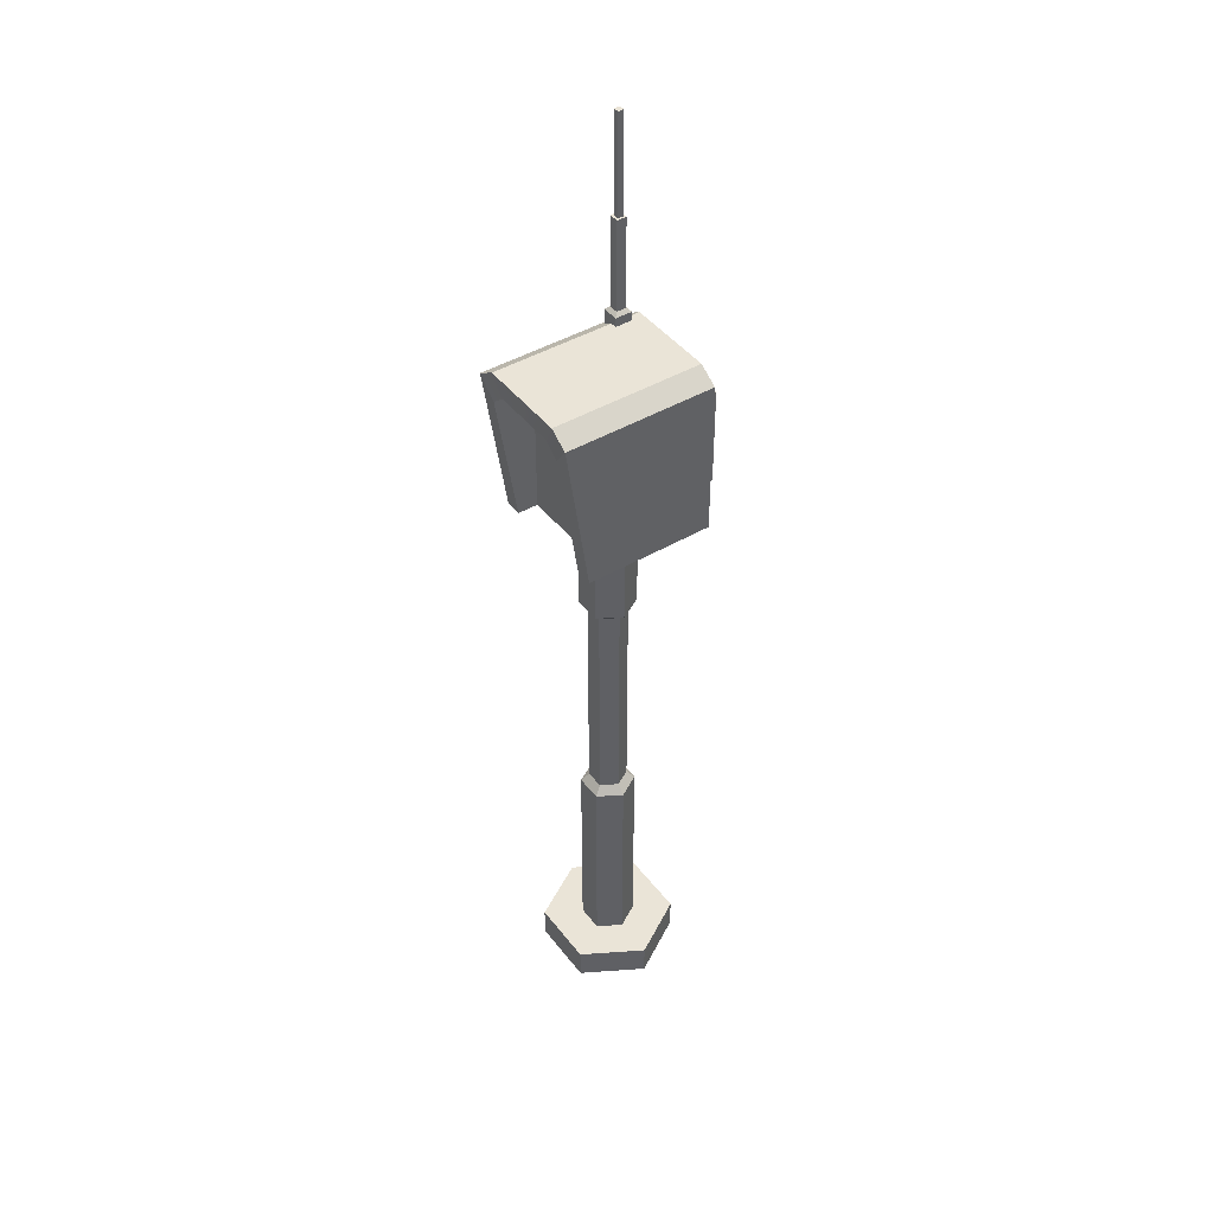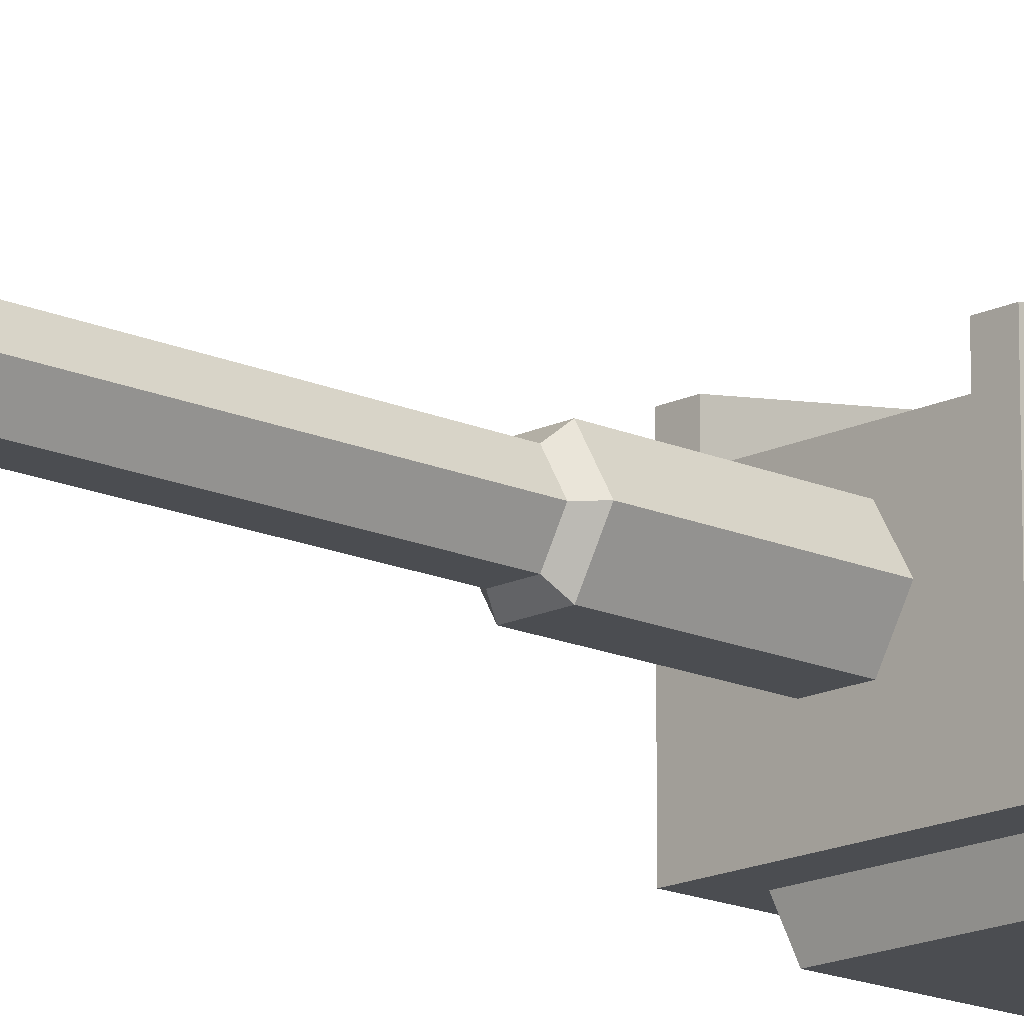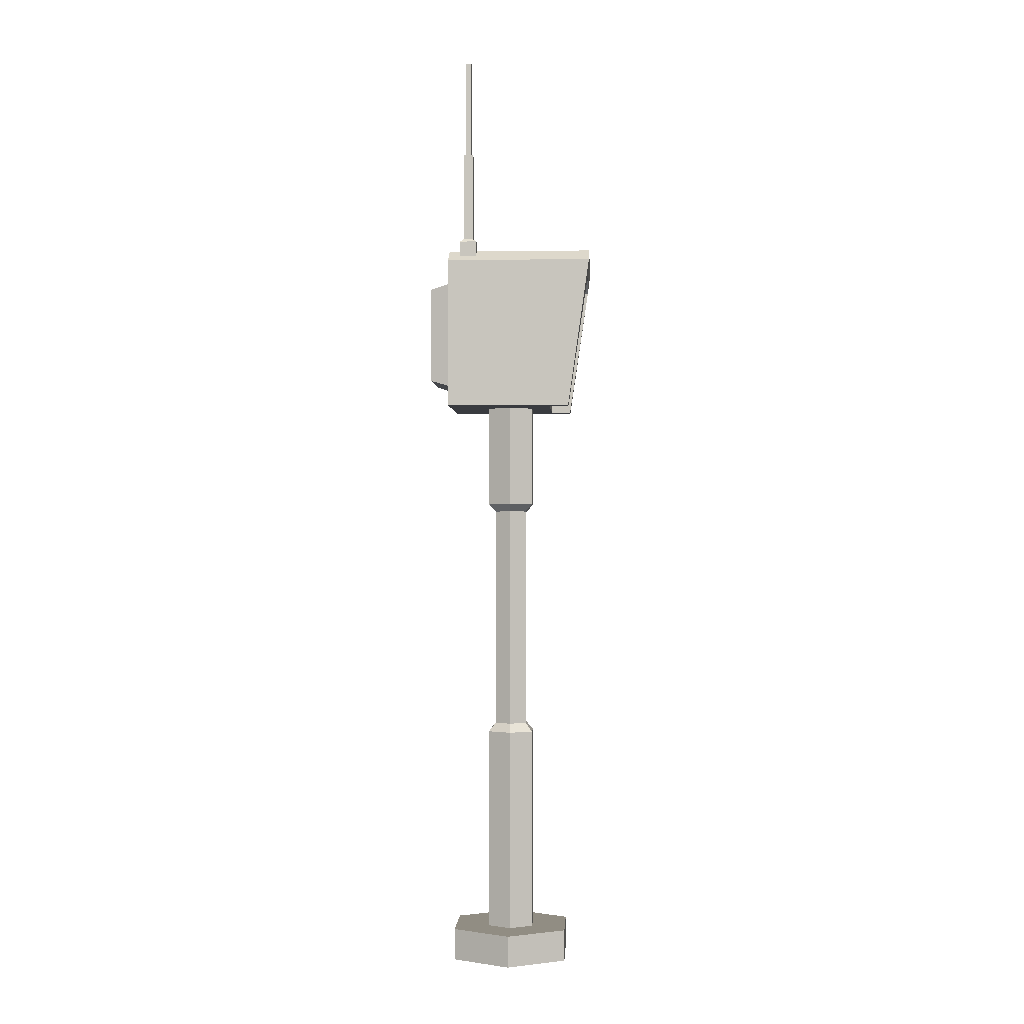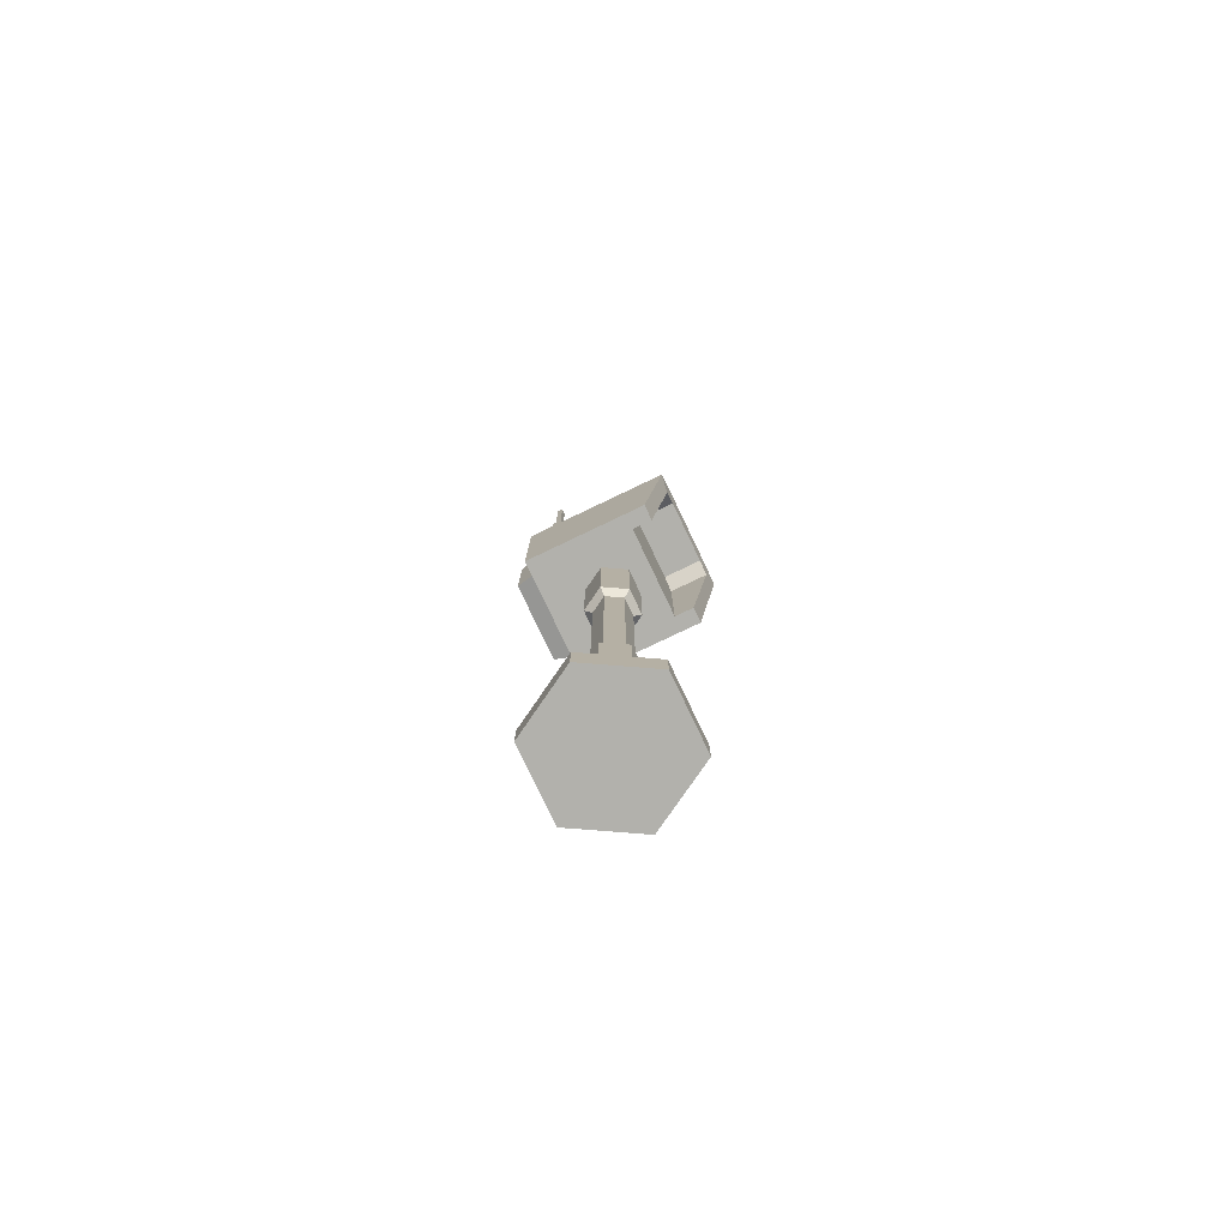
<metadata>
{"format":"obj","ext":"obj","renderer":"f3d","projection":"perspective","resolution":1024,"background":"white","views":[{"elev":43.7,"azim":55.2,"up":"+Y"},{"elev":-15.6,"azim":46.2,"up":"+Z"},{"elev":-1.1,"azim":-87.0,"up":"+Y"},{"elev":-78.9,"azim":-64.5,"up":"+Y"}]}
</metadata>
<code>
g SM_Prop_Meter_01
v 0.08167 1.39 -0.1185
v 0.08167 1.39 -0.07819
v -0.08167 1.39 -0.07819
v -0.08167 1.39 -0.1185
v 0.08167 1.39 -0.1185
v -0.08167 1.39 -0.1185
v -0.1167 1.367 -0.1185
v 0.1167 1.367 -0.1185
v 0.0834 1.327 -0.1185
v -0.0834 1.327 -0.1185
v 0.0834 1.125 -0.1185
v -0.1167 1.085 -0.1185
v 0.1167 1.085 -0.1185
v -0.0834 1.125 -0.1185
v 0.1167 1.367 -0.07819
v 0.1167 1.367 -0.1185
v 0.1167 1.085 -0.1185
v 0.1167 1.085 -0.07819
v -0.1167 1.085 -0.1185
v -0.1167 1.367 -0.1185
v -0.1167 1.367 -0.07819
v -0.1167 1.085 -0.07819
v 0.1167 1.085 0.1149
v 0.08671 1.085 0.1149
v 0.08671 1.329 0.1515
v 0.1167 1.367 0.1555
v -0.1167 1.367 0.1555
v -0.08671 1.329 0.1515
v -0.08671 1.085 0.1149
v -0.1167 1.085 0.1149
v -0.08671 1.085 0.07796
v 0.08671 1.085 0.07796
v 0.07001 1.085 -0.01296
v -0.07001 1.085 -0.01296
v 0.08671 1.085 0.1149
v 0.08671 1.085 0.07796
v 0.08671 1.329 0.07796
v 0.08671 1.329 0.1515
v 0.0607 1.352 0.1515
v 0.0607 1.352 0.07796
v -0.0607 1.352 0.07796
v -0.0607 1.352 0.1515
v -0.08671 1.329 0.1515
v -0.08671 1.329 0.07796
v -0.08671 1.085 0.07796
v -0.08671 1.085 0.1149
v -0.1167 1.367 -0.07819
v -0.1167 1.367 -0.1185
v -0.08167 1.39 -0.1185
v -0.08167 1.39 -0.07819
v -0.0607 1.352 0.1515
v -0.08671 1.329 0.1515
v -0.1167 1.367 0.1555
v -0.08167 1.39 0.1555
v 0.08167 1.39 0.1555
v 0.0607 1.352 0.1515
v 0.1167 1.367 0.1555
v 0.08671 1.329 0.1515
v -0.0607 1.352 0.07796
v -0.08671 1.329 0.07796
v -0.08671 1.329 0.1515
v -0.0607 1.352 0.1515
v -0.08671 1.085 0.07796
v -0.08671 1.329 0.07796
v -0.0607 1.352 0.07796
v 0.0607 1.352 0.07796
v 0.08671 1.085 0.07796
v 0.08671 1.329 0.07796
v 0.08671 1.329 0.1515
v 0.08671 1.329 0.07796
v 0.0607 1.352 0.07796
v 0.0607 1.352 0.1515
v 0.08167 1.39 -0.1185
v 0.1167 1.367 -0.1185
v 0.1167 1.367 -0.07819
v 0.08167 1.39 -0.07819
v -0.1167 1.367 -0.07819
v -0.1167 1.367 -0.01296
v -0.1167 1.085 -0.01296
v -0.1167 1.085 -0.07819
v -0.1167 1.367 -0.01296
v -0.1167 1.367 -0.07819
v -0.08167 1.39 -0.07819
v -0.08167 1.39 -0.01296
v 0.08167 1.39 -0.07819
v 0.08167 1.39 -0.01296
v -0.08167 1.39 -0.01296
v -0.08167 1.39 -0.07819
v 0.1167 1.367 -0.07819
v 0.1167 1.367 -0.01296
v 0.08167 1.39 -0.01296
v 0.08167 1.39 -0.07819
v 0.1167 1.367 -0.01296
v 0.1167 1.367 -0.07819
v 0.1167 1.085 -0.07819
v 0.1167 1.085 -0.01296
v -0.1167 1.367 -0.01296
v -0.1167 1.367 0.1555
v -0.1167 1.085 0.1149
v -0.1167 1.085 -0.01296
v -0.1167 1.367 0.1555
v -0.1167 1.367 -0.01296
v -0.08167 1.39 -0.01296
v -0.08167 1.39 0.1555
v 0.08167 1.39 -0.01296
v 0.08167 1.39 0.1555
v -0.08167 1.39 0.1555
v -0.08167 1.39 -0.01296
v 0.1167 1.367 -0.01296
v 0.1167 1.367 0.1555
v 0.08167 1.39 0.1555
v 0.08167 1.39 -0.01296
v 0.1167 1.085 0.1149
v 0.1167 1.367 0.1555
v 0.1167 1.367 -0.01296
v 0.1167 1.085 -0.01296
v -0.07425 1.316 -0.1555
v -0.07425 1.136 -0.1555
v 0.07425 1.136 -0.1555
v 0.07425 1.316 -0.1555
v 0.1167 1.085 -0.1185
v -0.1167 1.085 -0.1185
v -0.1167 1.085 -0.07819
v 0.1167 1.085 -0.07819
v -0.1167 1.085 -0.07819
v -0.1167 1.085 -0.01296
v -0.07001 1.085 -0.01296
v 0.07001 1.085 -0.01296
v 0.1167 1.085 -0.07819
v 0.1167 1.085 -0.01296
v -0.08671 1.085 0.07796
v -0.07001 1.085 -0.01296
v -0.1167 1.085 -0.01296
v -0.1167 1.085 0.1149
v -0.08671 1.085 0.1149
v 0.1167 1.085 0.1149
v 0.1167 1.085 -0.01296
v 0.07001 1.085 -0.01296
v 0.08671 1.085 0.07796
v 0.08671 1.085 0.1149
v -0.04921 1.085 -0.001787
v 0 1.085 -0.001787
v -0.02461 1.085 0.04083
v -0.02461 1.085 -0.04441
v 0.02461 1.085 -0.04441
v 0.04921 1.085 -0.001787
v 0.02461 1.085 0.04083
v 0 1.085 -0.001787
v -0.02461 1.085 0.04083
v -0.06213 0 -0.1094
v -0.06213 0.05913 -0.1094
v -0.1243 0.05913 -0.001787
v -0.1243 0 -0.001787
v -0.1243 0 -0.001787
v -0.1243 0.05913 -0.001787
v -0.06213 0.05913 0.1058
v -0.06213 0 0.1058
v -0.06213 0 0.1058
v -0.06213 0.05913 0.1058
v 0.06213 0.05913 0.1058
v 0.06213 0 0.1058
v 0.06213 0 0.1058
v 0.06213 0.05913 0.1058
v 0.1243 0.05913 -0.001787
v 0.1243 0 -0.001787
v 0.1243 0 -0.001787
v 0.1243 0.05913 -0.001787
v 0.06213 0.05913 -0.1094
v 0.06213 0 -0.1094
v 0.06213 0 -0.1094
v 0.06213 0.05913 -0.1094
v -0.06213 0.05913 -0.1094
v -0.06213 0 -0.1094
v 0.02461 0.05913 0.04083
v 0.02461 0.4428 0.04083
v 0.04921 0.4428 -0.001787
v 0.04921 0.05913 -0.001787
v -0.02461 0.05913 0.04083
v -0.02461 0.4428 0.04083
v 0.02461 0.4428 0.04083
v 0.02461 0.05913 0.04083
v -0.04921 0.05913 -0.001787
v -0.04921 0.4428 -0.001787
v -0.02461 0.4428 0.04083
v -0.02461 0.05913 0.04083
v -0.02461 0.05913 -0.04441
v -0.02461 0.4428 -0.04441
v -0.04921 0.4428 -0.001787
v -0.04921 0.05913 -0.001787
v 0.02461 0.05913 -0.04441
v 0.02461 0.4428 -0.04441
v -0.02461 0.4428 -0.04441
v -0.02461 0.05913 -0.04441
v 0.04921 0.05913 -0.001787
v 0.04921 0.4428 -0.001787
v 0.02461 0.4428 -0.04441
v 0.02461 0.05913 -0.04441
v 0.01722 0.8798 0.02804
v 0.02461 0.8937 0.04083
v 0.04921 0.8937 -0.001787
v 0.03444 0.8798 -0.001787
v -0.01722 0.8798 0.02804
v -0.02461 0.8937 0.04083
v 0.02461 0.8937 0.04083
v 0.01722 0.8798 0.02804
v -0.03444 0.8798 -0.001787
v -0.04921 0.8937 -0.001787
v -0.02461 0.8937 0.04083
v -0.01722 0.8798 0.02804
v -0.01722 0.8798 -0.03161
v -0.02461 0.8937 -0.04441
v -0.04921 0.8937 -0.001787
v -0.03444 0.8798 -0.001787
v 0.01722 0.8798 -0.03161
v 0.02461 0.8937 -0.04441
v -0.02461 0.8937 -0.04441
v -0.01722 0.8798 -0.03161
v 0.03444 0.8798 -0.001787
v 0.04921 0.8937 -0.001787
v 0.02461 0.8937 -0.04441
v 0.01722 0.8798 -0.03161
v 0.02461 0.8937 0.04083
v 0.02461 1.085 0.04083
v 0.04921 1.085 -0.001787
v 0.04921 0.8937 -0.001787
v -0.02461 0.8937 0.04083
v -0.02461 1.085 0.04083
v 0.02461 1.085 0.04083
v 0.02461 0.8937 0.04083
v -0.04921 0.8937 -0.001787
v -0.04921 1.085 -0.001787
v -0.02461 1.085 0.04083
v -0.02461 0.8937 0.04083
v -0.02461 0.8937 -0.04441
v -0.02461 1.085 -0.04441
v -0.04921 1.085 -0.001787
v -0.04921 0.8937 -0.001787
v 0.02461 0.8937 -0.04441
v 0.02461 1.085 -0.04441
v -0.02461 1.085 -0.04441
v -0.02461 0.8937 -0.04441
v 0.04921 0.8937 -0.001787
v 0.04921 1.085 -0.001787
v 0.02461 1.085 -0.04441
v 0.02461 0.8937 -0.04441
v -0.01722 0.4592 -0.03161
v -0.01722 0.8798 -0.03161
v -0.03444 0.8798 -0.001787
v -0.03444 0.4592 -0.001787
v -0.03444 0.4592 -0.001787
v -0.03444 0.8798 -0.001787
v -0.01722 0.8798 0.02804
v -0.01722 0.4592 0.02804
v -0.01722 0.4592 0.02804
v -0.01722 0.8798 0.02804
v 0.01722 0.8798 0.02804
v 0.01722 0.4592 0.02804
v 0.01722 0.4592 0.02804
v 0.01722 0.8798 0.02804
v 0.03444 0.8798 -0.001787
v 0.03444 0.4592 -0.001787
v 0.03444 0.4592 -0.001787
v 0.03444 0.8798 -0.001787
v 0.01722 0.8798 -0.03161
v 0.01722 0.4592 -0.03161
v 0.01722 0.4592 -0.03161
v 0.01722 0.8798 -0.03161
v -0.01722 0.8798 -0.03161
v -0.01722 0.4592 -0.03161
v -0.02461 0.4428 -0.04441
v -0.01722 0.4592 -0.03161
v -0.03444 0.4592 -0.001787
v -0.04921 0.4428 -0.001787
v -0.04921 0.4428 -0.001787
v -0.03444 0.4592 -0.001787
v -0.01722 0.4592 0.02804
v -0.02461 0.4428 0.04083
v -0.02461 0.4428 0.04083
v -0.01722 0.4592 0.02804
v 0.01722 0.4592 0.02804
v 0.02461 0.4428 0.04083
v 0.02461 0.4428 0.04083
v 0.01722 0.4592 0.02804
v 0.03444 0.4592 -0.001787
v 0.04921 0.4428 -0.001787
v 0.04921 0.4428 -0.001787
v 0.03444 0.4592 -0.001787
v 0.01722 0.4592 -0.03161
v 0.02461 0.4428 -0.04441
v 0.02461 0.4428 -0.04441
v 0.01722 0.4592 -0.03161
v -0.01722 0.4592 -0.03161
v -0.02461 0.4428 -0.04441
v -0.0834 1.327 -0.1185
v -0.07425 1.316 -0.1555
v 0.07425 1.316 -0.1555
v 0.0834 1.327 -0.1185
v 0.0834 1.327 -0.1185
v 0.07425 1.316 -0.1555
v 0.07425 1.136 -0.1555
v 0.0834 1.125 -0.1185
v 0.0834 1.125 -0.1185
v 0.07425 1.136 -0.1555
v -0.07425 1.136 -0.1555
v -0.0834 1.125 -0.1185
v -0.0834 1.125 -0.1185
v -0.07425 1.136 -0.1555
v -0.07425 1.316 -0.1555
v -0.0834 1.327 -0.1185
v -0.1014 1.367 -0.06499
v -0.1014 1.406 -0.06499
v -0.07019 1.406 -0.06499
v -0.07019 1.367 -0.06499
v -0.09107 1.758 -0.0753
v -0.09107 1.758 -0.08587
v -0.08049 1.758 -0.08587
v -0.08049 1.758 -0.0753
v -0.1014 1.406 -0.09618
v -0.1014 1.367 -0.09618
v -0.07019 1.367 -0.09618
v -0.07019 1.406 -0.09618
v -0.1014 1.367 -0.09618
v -0.1014 1.367 -0.06499
v -0.07019 1.367 -0.06499
v -0.07019 1.367 -0.09618
v -0.07019 1.367 -0.06499
v -0.07019 1.406 -0.06499
v -0.07019 1.406 -0.09618
v -0.07019 1.367 -0.09618
v -0.1014 1.367 -0.09618
v -0.1014 1.406 -0.09618
v -0.1014 1.406 -0.06499
v -0.1014 1.367 -0.06499
v -0.1014 1.406 -0.09618
v -0.09453 1.412 -0.08933
v -0.09453 1.412 -0.07184
v -0.1014 1.406 -0.06499
v -0.09453 1.412 -0.08933
v -0.1014 1.406 -0.09618
v -0.07019 1.406 -0.09618
v -0.07703 1.412 -0.08933
v -0.07019 1.406 -0.06499
v -0.07703 1.412 -0.07184
v -0.07703 1.412 -0.08933
v -0.07019 1.406 -0.09618
v -0.1014 1.406 -0.06499
v -0.09453 1.412 -0.07184
v -0.07703 1.412 -0.07184
v -0.07019 1.406 -0.06499
v -0.09453 1.412 -0.08933
v -0.09453 1.578 -0.08933
v -0.09453 1.578 -0.07184
v -0.09453 1.412 -0.07184
v -0.09453 1.578 -0.08933
v -0.09453 1.412 -0.08933
v -0.07703 1.412 -0.08933
v -0.07703 1.578 -0.08933
v -0.07703 1.412 -0.07184
v -0.07703 1.578 -0.07184
v -0.07703 1.578 -0.08933
v -0.07703 1.412 -0.08933
v -0.09453 1.412 -0.07184
v -0.09453 1.578 -0.07184
v -0.07703 1.578 -0.07184
v -0.07703 1.412 -0.07184
v -0.09107 1.578 -0.0753
v -0.09107 1.758 -0.0753
v -0.08049 1.758 -0.0753
v -0.08049 1.578 -0.0753
v -0.08049 1.578 -0.0753
v -0.08049 1.758 -0.0753
v -0.08049 1.758 -0.08587
v -0.08049 1.578 -0.08587
v -0.08049 1.578 -0.08587
v -0.08049 1.758 -0.08587
v -0.09107 1.758 -0.08587
v -0.09107 1.578 -0.08587
v -0.09107 1.578 -0.08587
v -0.09107 1.758 -0.08587
v -0.09107 1.758 -0.0753
v -0.09107 1.578 -0.0753
v -0.06213 0 -0.1094
v 0 0 -0.001787
v 0.06213 0 -0.1094
v -0.1243 0 -0.001787
v 0.1243 0 -0.001787
v -0.06213 0 0.1058
v 0.06213 0 0.1058
v 0.06213 0.05913 -0.1094
v -0.02461 0.05913 -0.04441
v -0.06213 0.05913 -0.1094
v 0.02461 0.05913 -0.04441
v -0.04921 0.05913 -0.001787
v 0.1243 0.05913 -0.001787
v -0.1243 0.05913 -0.001787
v 0.04921 0.05913 -0.001787
v -0.02461 0.05913 0.04083
v 0.06213 0.05913 0.1058
v -0.06213 0.05913 0.1058
v 0.02461 0.05913 0.04083
v -0.09453 1.578 -0.07184
v -0.09107 1.578 -0.0753
v -0.08049 1.578 -0.0753
v -0.07703 1.578 -0.07184
v -0.09453 1.578 -0.08933
v -0.08049 1.578 -0.08587
v -0.09107 1.578 -0.08587
v -0.07703 1.578 -0.08933
g SM_Prop_Meter_01_0
f 3 2 1
f 4 3 1
f 7 6 5
f 8 7 5
f 8 9 7
f 9 10 7
f 11 9 8
f 7 10 12
f 13 11 8
f 10 14 12
f 14 11 13
f 12 14 13
f 17 16 15
f 18 17 15
f 21 20 19
f 22 21 19
f 25 24 23
f 26 25 23
f 29 28 27
f 30 29 27
f 33 32 31
f 34 33 31
f 37 36 35
f 38 37 35
f 41 40 39
f 42 41 39
f 45 44 43
f 46 45 43
f 49 48 47
f 50 49 47
f 53 52 51
f 54 53 51
f 54 51 55
f 51 56 55
f 55 56 57
f 56 58 57
f 61 60 59
f 62 61 59
f 65 64 63
f 65 63 66
f 63 67 66
f 67 68 66
f 71 70 69
f 72 71 69
f 75 74 73
f 76 75 73
f 79 78 77
f 80 79 77
f 83 82 81
f 84 83 81
f 87 86 85
f 88 87 85
f 91 90 89
f 92 91 89
f 95 94 93
f 96 95 93
f 99 98 97
f 100 99 97
f 103 102 101
f 104 103 101
f 107 106 105
f 108 107 105
f 111 110 109
f 112 111 109
f 115 114 113
f 116 115 113
f 119 118 117
f 120 119 117
f 123 122 121
f 124 123 121
f 127 126 125
f 128 127 125
f 129 128 125
f 129 130 128
f 133 132 131
f 131 134 133
f 131 135 134
f 138 137 136
f 136 139 138
f 136 140 139
f 143 142 141
f 141 142 144
f 144 142 145
f 145 142 146
f 146 148 147
f 147 148 149
f 152 151 150
f 153 152 150
f 156 155 154
f 157 156 154
f 160 159 158
f 161 160 158
f 164 163 162
f 165 164 162
f 168 167 166
f 169 168 166
f 172 171 170
f 173 172 170
f 176 175 174
f 177 176 174
f 180 179 178
f 181 180 178
f 184 183 182
f 185 184 182
f 188 187 186
f 189 188 186
f 192 191 190
f 193 192 190
f 196 195 194
f 197 196 194
f 200 199 198
f 201 200 198
f 204 203 202
f 205 204 202
f 208 207 206
f 209 208 206
f 212 211 210
f 213 212 210
f 216 215 214
f 217 216 214
f 220 219 218
f 221 220 218
f 224 223 222
f 225 224 222
f 228 227 226
f 229 228 226
f 232 231 230
f 233 232 230
f 236 235 234
f 237 236 234
f 240 239 238
f 241 240 238
f 244 243 242
f 245 244 242
f 248 247 246
f 249 248 246
f 252 251 250
f 253 252 250
f 256 255 254
f 257 256 254
f 260 259 258
f 261 260 258
f 264 263 262
f 265 264 262
f 268 267 266
f 269 268 266
f 272 271 270
f 273 272 270
f 276 275 274
f 277 276 274
f 280 279 278
f 281 280 278
f 284 283 282
f 285 284 282
f 288 287 286
f 289 288 286
f 292 291 290
f 293 292 290
f 296 295 294
f 297 296 294
f 300 299 298
f 301 300 298
f 304 303 302
f 305 304 302
f 308 307 306
f 309 308 306
f 312 311 310
f 313 312 310
f 316 315 314
f 317 316 314
f 320 319 318
f 321 320 318
f 324 323 322
f 325 324 322
f 328 327 326
f 329 328 326
f 332 331 330
f 333 332 330
f 336 335 334
f 337 336 334
f 340 339 338
f 341 340 338
f 344 343 342
f 345 344 342
f 348 347 346
f 349 348 346
f 352 351 350
f 353 352 350
f 356 355 354
f 357 356 354
f 360 359 358
f 361 360 358
f 364 363 362
f 365 364 362
f 368 367 366
f 369 368 366
f 372 371 370
f 373 372 370
f 376 375 374
f 377 376 374
f 380 379 378
f 381 380 378
f 384 383 382
f 382 383 385
f 386 383 384
f 385 383 387
f 388 383 386
f 387 383 388
f 391 390 389
f 390 392 389
f 393 390 391
f 389 392 394
f 395 393 391
f 392 396 394
f 397 393 395
f 394 396 398
f 399 397 395
f 396 400 398
f 400 397 399
f 398 400 399
f 403 402 401
f 404 403 401
f 401 402 405
f 406 403 404
f 402 407 405
f 408 406 404
f 405 407 408
f 407 406 408

</code>
